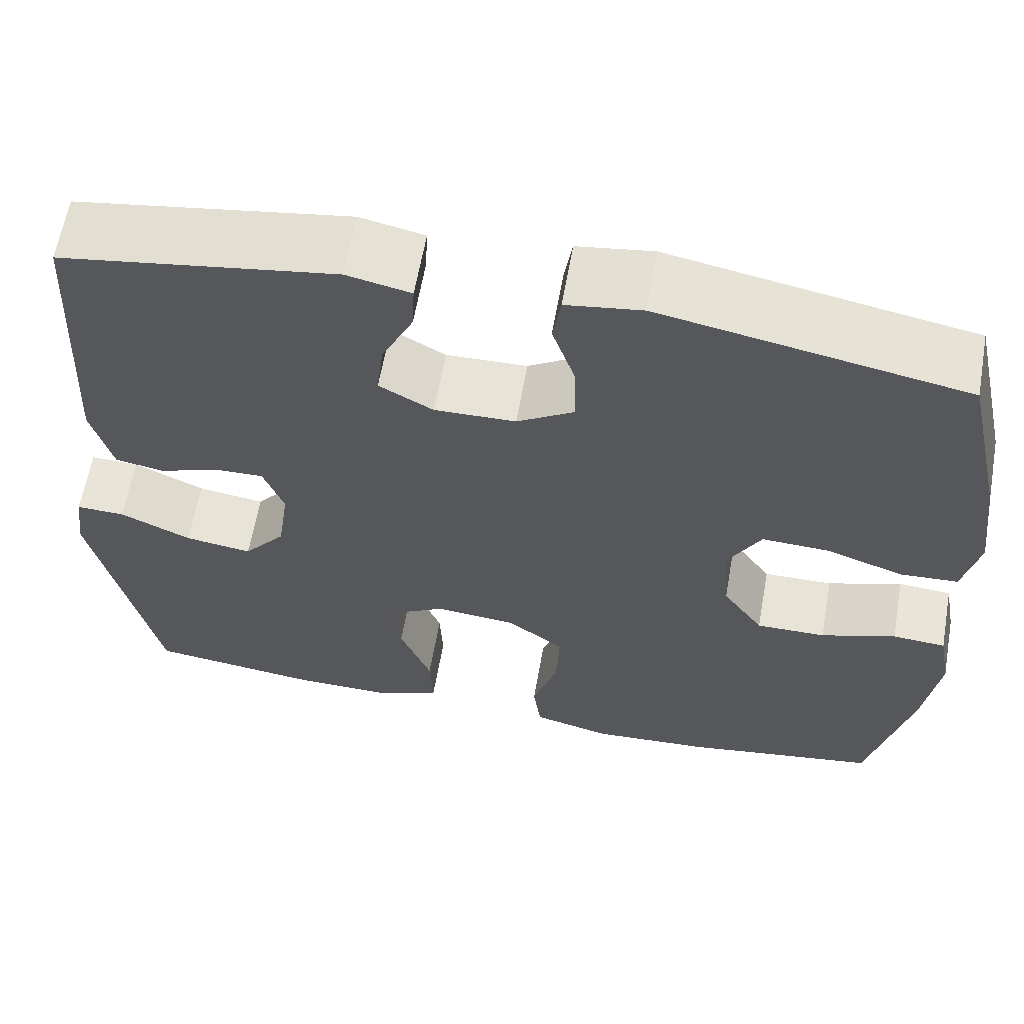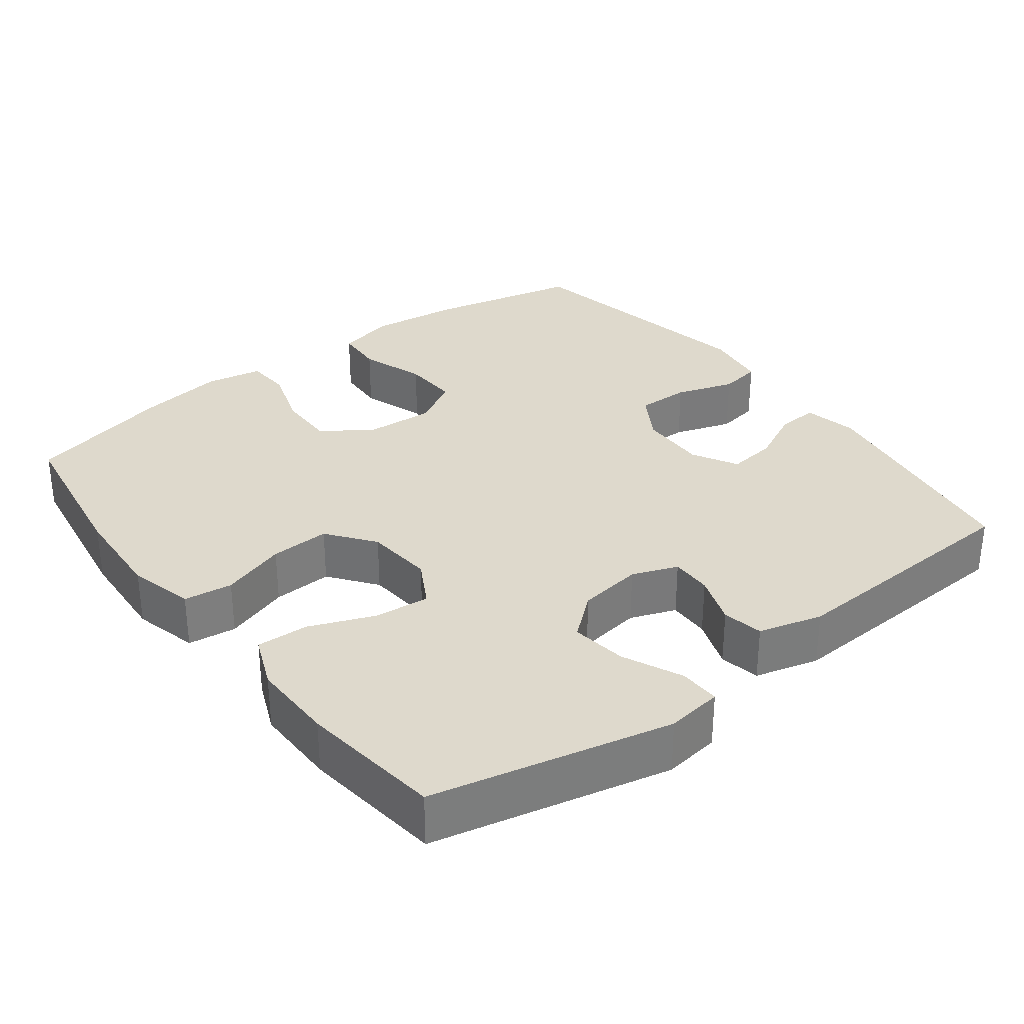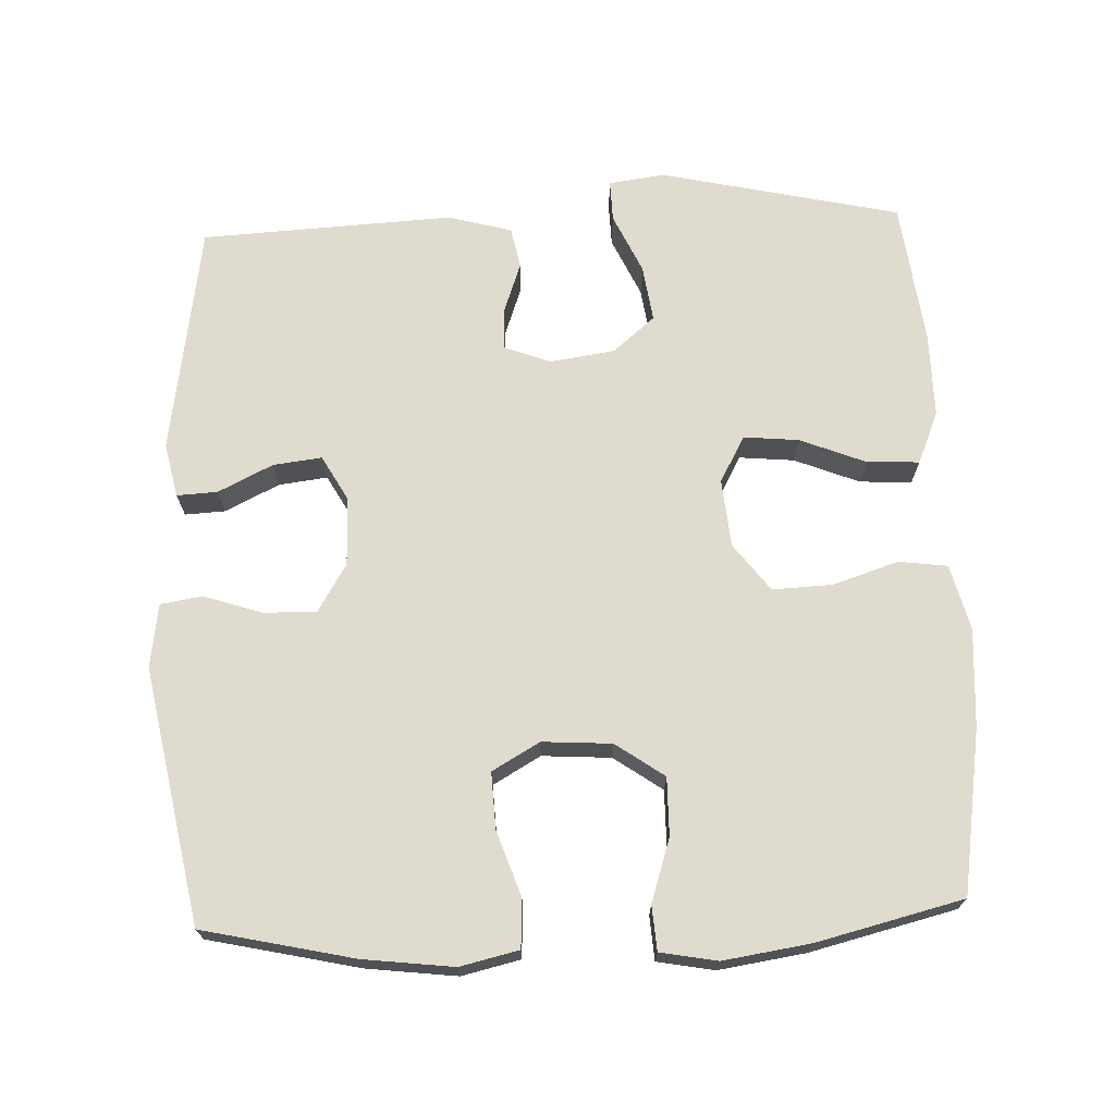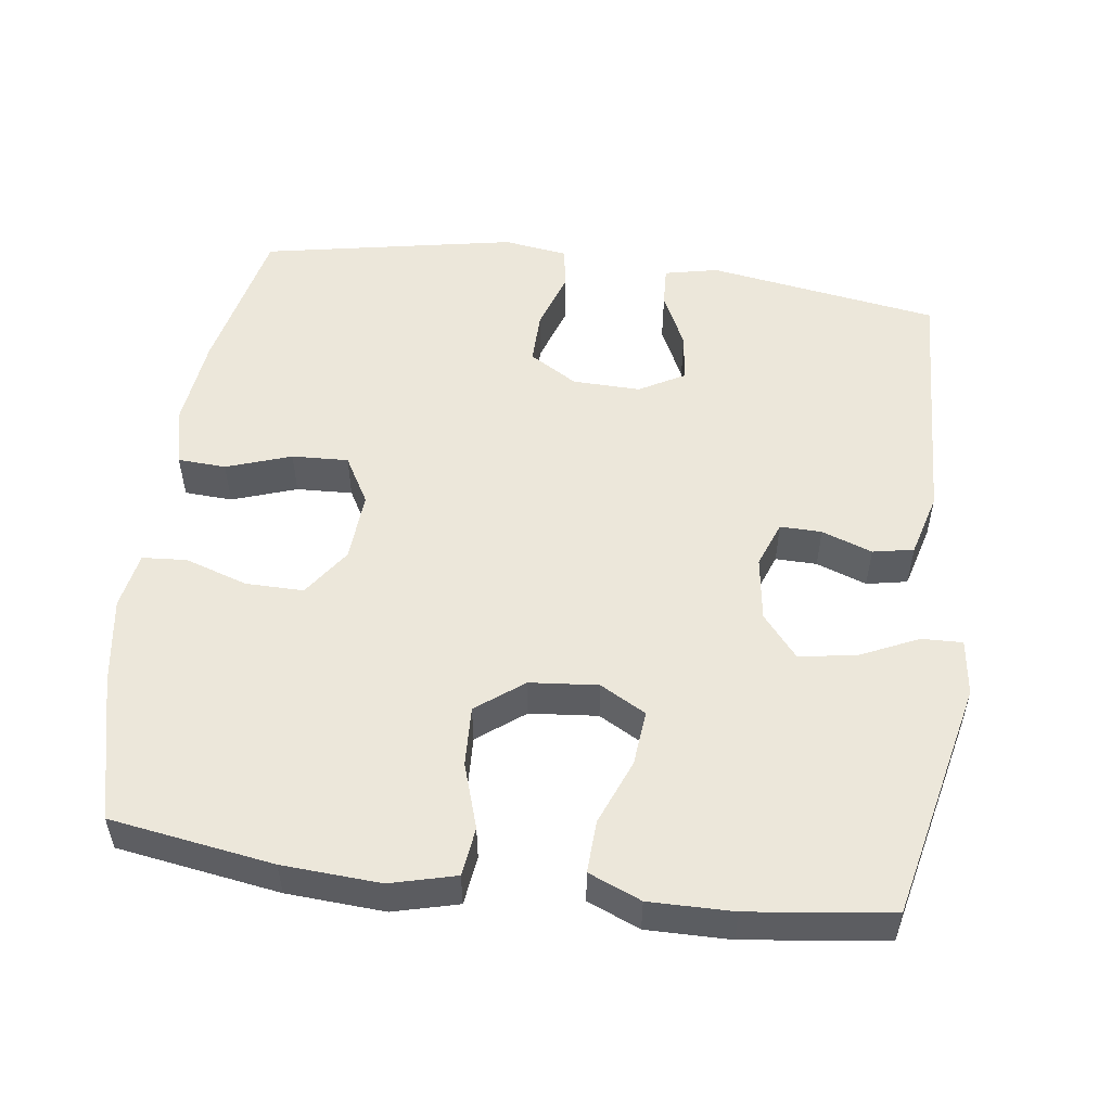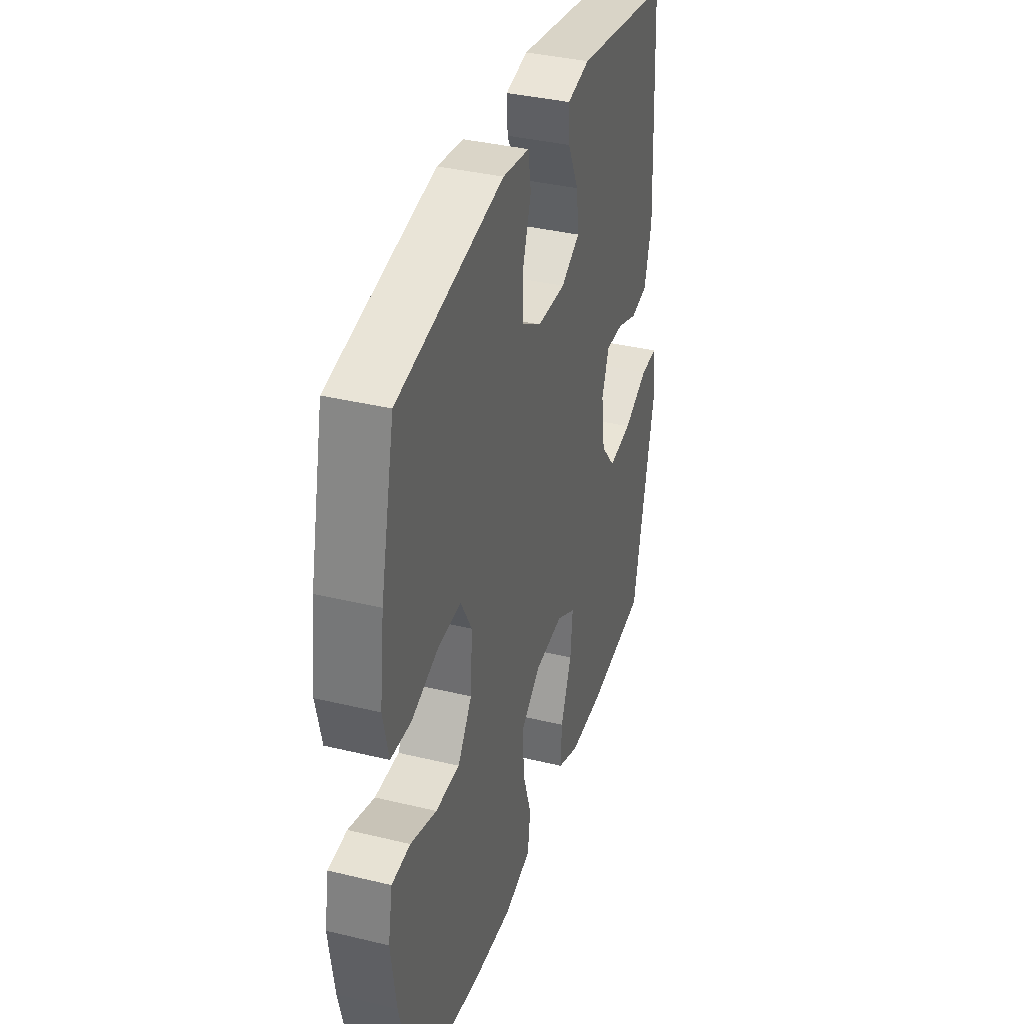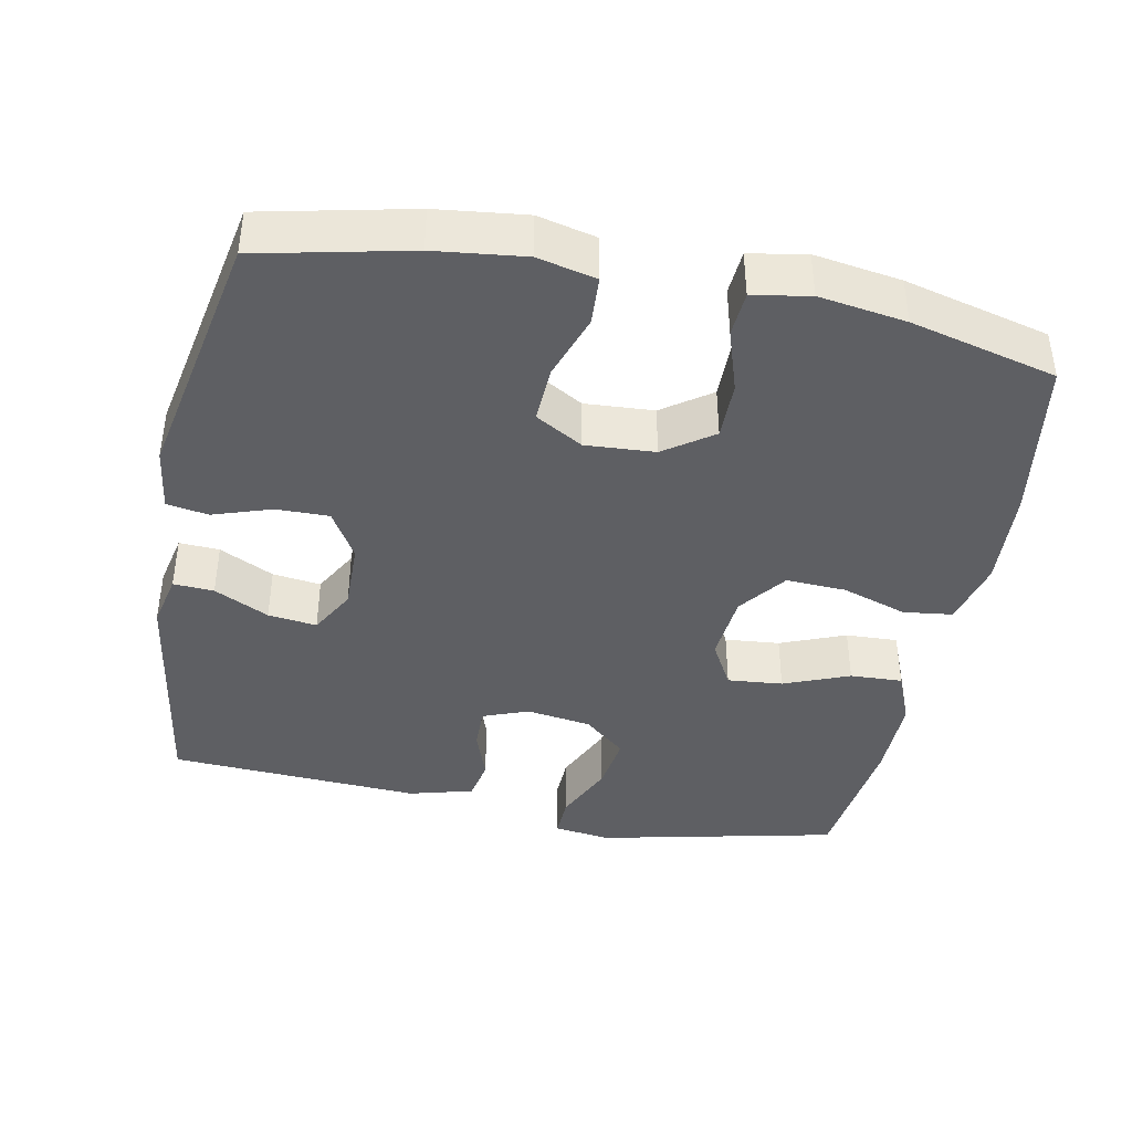
<metadata>
{"format":"obj","ext":"obj","renderer":"f3d","projection":"perspective","resolution":1024,"background":"white","views":[{"elev":61.7,"azim":10.0,"up":"+Z"},{"elev":32.2,"azim":-127.3,"up":"+Y"},{"elev":70.4,"azim":87.7,"up":"+Y"},{"elev":53.3,"azim":-172.4,"up":"+Y"},{"elev":36.5,"azim":107.5,"up":"+Z"},{"elev":-41.4,"azim":78.7,"up":"+Y"}]}
</metadata>
<code>
o path6428
v -0.526 0.0375 0.1437
v -0.5015 0.0375 0.05422
v -0.4444 0.0375 0.04298
v -0.3738 0.0375 0.06835
v -0.3156 0.0375 0.0695
v -0.2915 0.0375 0.005486
v -0.3045 0.0375 -0.08508
v -0.3534 0.0375 -0.1437
v -0.4321 0.0375 -0.1323
v -0.5153 0.0375 -0.09388
v -0.5726 0.0375 -0.09213
v -0.5831 0.0375 -0.1709
v -0.5079 0.0375 -0.5058
v -0.3087 0.0375 -0.5309
v -0.191 0.0375 -0.532
v -0.1174 0.0375 -0.5015
v -0.1208 0.0375 -0.4283
v -0.1575 0.0375 -0.3366
v -0.1648 0.0375 -0.2594
v -0.1005 0.0375 -0.2238
v -0.004998 0.0375 -0.2326
v 0.06094 0.0375 -0.2827
v 0.05735 0.0375 -0.3665
v 0.02778 0.0375 -0.458
v 0.03666 0.0375 -0.5264
v 0.1282 0.0375 -0.5499
v 0.2656 0.0375 -0.5415
v 0.494 0.0375 -0.5058
v 0.544 0.0375 -0.3016
v 0.5622 0.0375 -0.1794
v 0.5475 0.0375 -0.09968
v 0.4851 0.0375 -0.09526
v 0.3974 0.0375 -0.1239
v 0.3162 0.0375 -0.1246
v 0.2685 0.0375 -0.05656
v 0.2621 0.0375 0.04062
v 0.3001 0.0375 0.1071
v 0.379 0.0375 0.1036
v 0.4699 0.0375 0.07228
v 0.5375 0.0375 0.07603
v 0.5564 0.0375 0.1582
v 0.5411 0.0375 0.2845
v 0.494 0.0375 0.4959
v 0.1382 0.0375 0.5636
v 0.04875 0.0375 0.5507
v 0.03923 0.0375 0.4924
v 0.06651 0.0375 0.4107
v 0.06783 0.0375 0.3366
v 0.000943 0.0375 0.296
v -0.09435 0.0375 0.2937
v -0.1577 0.0375 0.3291
v -0.1495 0.0375 0.3971
v -0.1123 0.0375 0.4739
v -0.1094 0.0375 0.5305
v -0.1847 0.0375 0.5467
v -0.5079 0.0375 0.4959
v -0.526 -0.0375 0.1437
v -0.5015 -0.0375 0.05422
v -0.4444 -0.0375 0.04298
v -0.3738 -0.0375 0.06835
v -0.3156 -0.0375 0.0695
v -0.2915 -0.0375 0.005486
v -0.3045 -0.0375 -0.08508
v -0.3534 -0.0375 -0.1437
v -0.4321 -0.0375 -0.1323
v -0.5153 -0.0375 -0.09388
v -0.5726 -0.0375 -0.09213
v -0.5831 -0.0375 -0.1709
v -0.5079 -0.0375 -0.5058
v -0.3087 -0.0375 -0.5309
v -0.191 -0.0375 -0.532
v -0.1174 -0.0375 -0.5015
v -0.1208 -0.0375 -0.4283
v -0.1575 -0.0375 -0.3366
v -0.1648 -0.0375 -0.2594
v -0.1005 -0.0375 -0.2238
v -0.004998 -0.0375 -0.2326
v 0.06094 -0.0375 -0.2827
v 0.05735 -0.0375 -0.3665
v 0.02778 -0.0375 -0.458
v 0.03666 -0.0375 -0.5264
v 0.1282 -0.0375 -0.5499
v 0.2656 -0.0375 -0.5415
v 0.494 -0.0375 -0.5058
v 0.544 -0.0375 -0.3016
v 0.5622 -0.0375 -0.1794
v 0.5475 -0.0375 -0.09968
v 0.4851 -0.0375 -0.09526
v 0.3974 -0.0375 -0.1239
v 0.3162 -0.0375 -0.1246
v 0.2685 -0.0375 -0.05656
v 0.2621 -0.0375 0.04062
v 0.3001 -0.0375 0.1071
v 0.379 -0.0375 0.1036
v 0.4699 -0.0375 0.07228
v 0.5375 -0.0375 0.07603
v 0.5564 -0.0375 0.1582
v 0.5411 -0.0375 0.2845
v 0.494 -0.0375 0.4959
v 0.1382 -0.0375 0.5636
v 0.04875 -0.0375 0.5507
v 0.03923 -0.0375 0.4924
v 0.06651 -0.0375 0.4107
v 0.06783 -0.0375 0.3366
v 0.000943 -0.0375 0.296
v -0.09435 -0.0375 0.2937
v -0.1577 -0.0375 0.3291
v -0.1495 -0.0375 0.3971
v -0.1123 -0.0375 0.4739
v -0.1094 -0.0375 0.5305
v -0.1847 -0.0375 0.5467
v -0.5079 -0.0375 0.4959
v 0.03666 0.0375 -0.5264
v 0.03666 0.0375 -0.5264
v 0.1282 0.0375 -0.5499
v 0.2656 0.0375 -0.5415
v -0.3087 0.0375 -0.5309
v -0.191 0.0375 -0.532
v -0.1174 0.0375 -0.5015
v -0.1174 0.0375 -0.5015
v 0.02778 0.0375 -0.458
v -0.5079 0.0375 -0.5058
v -0.5079 0.0375 -0.5058
v 0.494 0.0375 -0.5058
v 0.494 0.0375 -0.5058
v -0.1208 0.0375 -0.4283
v 0.05735 0.0375 -0.3665
v -0.1575 0.0375 -0.3366
v 0.544 0.0375 -0.3016
v 0.06094 0.0375 -0.2827
v -0.1648 0.0375 -0.2594
v -0.1648 0.0375 -0.2594
v 0.5622 0.0375 -0.1794
v -0.5831 0.0375 -0.1709
v -0.004998 0.0375 -0.2326
v -0.1005 0.0375 -0.2238
v 0.5475 0.0375 -0.09968
v 0.5475 0.0375 -0.09968
v -0.5726 0.0375 -0.09213
v -0.5726 0.0375 -0.09213
v -0.3534 0.0375 -0.1437
v -0.4321 0.0375 -0.1323
v -0.3045 0.0375 -0.08508
v 0.3974 0.0375 -0.1239
v 0.3162 0.0375 -0.1246
v -0.5153 0.0375 -0.09388
v 0.2685 0.0375 -0.05656
v 0.4851 0.0375 -0.09526
v -0.2915 0.0375 0.005486
v 0.2621 0.0375 0.04062
v -0.3156 0.0375 0.0695
v -0.3156 0.0375 0.0695
v 0.3001 0.0375 0.1071
v 0.3001 0.0375 0.1071
v -0.5015 0.0375 0.05422
v -0.5015 0.0375 0.05422
v -0.4444 0.0375 0.04298
v -0.3738 0.0375 0.06835
v -0.526 0.0375 0.1437
v 0.379 0.0375 0.1036
v 0.4699 0.0375 0.07228
v 0.5375 0.0375 0.07603
v 0.5375 0.0375 0.07603
v 0.5564 0.0375 0.1582
v 0.5411 0.0375 0.2845
v 0.000943 0.0375 0.296
v -0.09435 0.0375 0.2937
v -0.1577 0.0375 0.3291
v -0.1577 0.0375 0.3291
v 0.06783 0.0375 0.3366
v -0.1495 0.0375 0.3971
v 0.06651 0.0375 0.4107
v -0.1123 0.0375 0.4739
v 0.03923 0.0375 0.4924
v -0.5079 0.0375 0.4959
v -0.5079 0.0375 0.4959
v 0.494 0.0375 0.4959
v 0.494 0.0375 0.4959
v -0.1094 0.0375 0.5305
v -0.1094 0.0375 0.5305
v 0.04875 0.0375 0.5507
v 0.04875 0.0375 0.5507
v -0.1847 0.0375 0.5467
v 0.1382 0.0375 0.5636
v 0.03666 -0.0375 -0.5264
v 0.03666 -0.0375 -0.5264
v 0.1282 -0.0375 -0.5499
v 0.2656 -0.0375 -0.5415
v -0.3087 -0.0375 -0.5309
v -0.191 -0.0375 -0.532
v -0.1174 -0.0375 -0.5015
v -0.1174 -0.0375 -0.5015
v 0.02778 -0.0375 -0.458
v -0.5079 -0.0375 -0.5058
v -0.5079 -0.0375 -0.5058
v 0.494 -0.0375 -0.5058
v 0.494 -0.0375 -0.5058
v -0.1208 -0.0375 -0.4283
v 0.05735 -0.0375 -0.3665
v -0.1575 -0.0375 -0.3366
v 0.544 -0.0375 -0.3016
v 0.06094 -0.0375 -0.2827
v -0.1648 -0.0375 -0.2594
v -0.1648 -0.0375 -0.2594
v 0.5622 -0.0375 -0.1794
v -0.5831 -0.0375 -0.1709
v -0.004998 -0.0375 -0.2326
v -0.1005 -0.0375 -0.2238
v 0.5475 -0.0375 -0.09968
v 0.5475 -0.0375 -0.09968
v -0.5726 -0.0375 -0.09213
v -0.5726 -0.0375 -0.09213
v -0.3534 -0.0375 -0.1437
v -0.4321 -0.0375 -0.1323
v -0.3045 -0.0375 -0.08508
v 0.3974 -0.0375 -0.1239
v 0.3162 -0.0375 -0.1246
v -0.5153 -0.0375 -0.09388
v 0.2685 -0.0375 -0.05656
v 0.4851 -0.0375 -0.09526
v -0.2915 -0.0375 0.005486
v 0.2621 -0.0375 0.04062
v -0.3156 -0.0375 0.0695
v -0.3156 -0.0375 0.0695
v 0.3001 -0.0375 0.1071
v 0.3001 -0.0375 0.1071
v -0.5015 -0.0375 0.05422
v -0.5015 -0.0375 0.05422
v -0.4444 -0.0375 0.04298
v -0.3738 -0.0375 0.06835
v -0.526 -0.0375 0.1437
v 0.379 -0.0375 0.1036
v 0.4699 -0.0375 0.07228
v 0.5375 -0.0375 0.07603
v 0.5375 -0.0375 0.07603
v 0.5564 -0.0375 0.1582
v 0.5411 -0.0375 0.2845
v 0.000943 -0.0375 0.296
v -0.09435 -0.0375 0.2937
v -0.1577 -0.0375 0.3291
v -0.1577 -0.0375 0.3291
v 0.06783 -0.0375 0.3366
v -0.1495 -0.0375 0.3971
v 0.06651 -0.0375 0.4107
v -0.1123 -0.0375 0.4739
v 0.03923 -0.0375 0.4924
v -0.5079 -0.0375 0.4959
v -0.5079 -0.0375 0.4959
v 0.494 -0.0375 0.4959
v 0.494 -0.0375 0.4959
v -0.1094 -0.0375 0.5305
v -0.1094 -0.0375 0.5305
v 0.04875 -0.0375 0.5507
v 0.04875 -0.0375 0.5507
v -0.1847 -0.0375 0.5467
v 0.1382 -0.0375 0.5636
f 188 202 199
f 187 193 185
f 230 231 229
f 203 213 200
f 202 219 207
f 188 199 187
f 223 240 230
f 231 240 247
f 247 240 243
f 216 205 220
f 187 199 193
f 249 225 237
f 188 201 217
f 190 200 189
f 221 239 223
f 238 239 221
f 213 203 215
f 229 231 227
f 230 240 231
f 217 219 202
f 253 246 256
f 214 218 206
f 220 205 209
f 194 214 206
f 219 222 207
f 249 242 225
f 239 240 223
f 225 238 222
f 198 190 191
f 189 213 194
f 201 216 217
f 207 221 208
f 238 221 207
f 236 237 232
f 242 238 225
f 200 190 198
f 244 242 249
f 217 202 188
f 208 215 203
f 244 256 246
f 247 243 255
f 234 236 233
f 194 213 214
f 256 244 249
f 206 218 211
f 221 215 208
f 233 236 232
f 222 238 207
f 232 237 225
f 243 245 255
f 201 188 196
f 255 245 251
f 205 216 201
f 200 213 189
f 114 26 82 186
f 26 27 83 82
f 14 15 71 70
f 15 120 192 71
f 24 25 81 80
f 123 14 70 195
f 27 125 197 83
f 16 17 73 72
f 23 24 80 79
f 17 18 74 73
f 28 29 85 84
f 22 23 79 78
f 18 132 204 74
f 29 30 86 85
f 12 13 69 68
f 21 22 78 77
f 19 20 76 75
f 20 21 77 76
f 30 138 210 86
f 140 12 68 212
f 8 9 65 64
f 7 8 64 63
f 33 34 90 89
f 10 11 67 66
f 9 10 66 65
f 34 35 91 90
f 32 33 89 88
f 31 32 88 87
f 6 7 63 62
f 35 36 92 91
f 152 6 62 224
f 36 154 226 92
f 156 3 59 228
f 3 4 60 59
f 1 2 58 57
f 4 5 61 60
f 38 39 95 94
f 39 163 235 95
f 40 41 97 96
f 37 38 94 93
f 41 42 98 97
f 49 50 106 105
f 50 169 241 106
f 48 49 105 104
f 51 52 108 107
f 47 48 104 103
f 52 53 109 108
f 46 47 103 102
f 176 1 57 248
f 42 178 250 98
f 53 180 252 109
f 182 46 102 254
f 55 56 112 111
f 54 55 111 110
f 44 45 101 100
f 43 44 100 99
f 116 127 130
f 115 113 121
f 158 157 159
f 131 128 141
f 130 135 147
f 116 115 127
f 151 158 168
f 159 175 168
f 175 171 168
f 144 148 133
f 115 121 127
f 177 165 153
f 116 145 129
f 118 117 128
f 149 151 167
f 166 149 167
f 141 143 131
f 157 155 159
f 158 159 168
f 145 130 147
f 181 184 174
f 142 134 146
f 148 137 133
f 122 134 142
f 147 135 150
f 177 153 170
f 167 151 168
f 153 150 166
f 126 119 118
f 117 122 141
f 129 145 144
f 135 136 149
f 166 135 149
f 164 160 165
f 170 153 166
f 128 126 118
f 172 177 170
f 145 116 130
f 136 131 143
f 172 174 184
f 175 183 171
f 162 161 164
f 122 142 141
f 184 177 172
f 134 139 146
f 149 136 143
f 161 160 164
f 150 135 166
f 160 153 165
f 171 183 173
f 129 124 116
f 183 179 173
f 133 129 144
f 128 117 141

</code>
